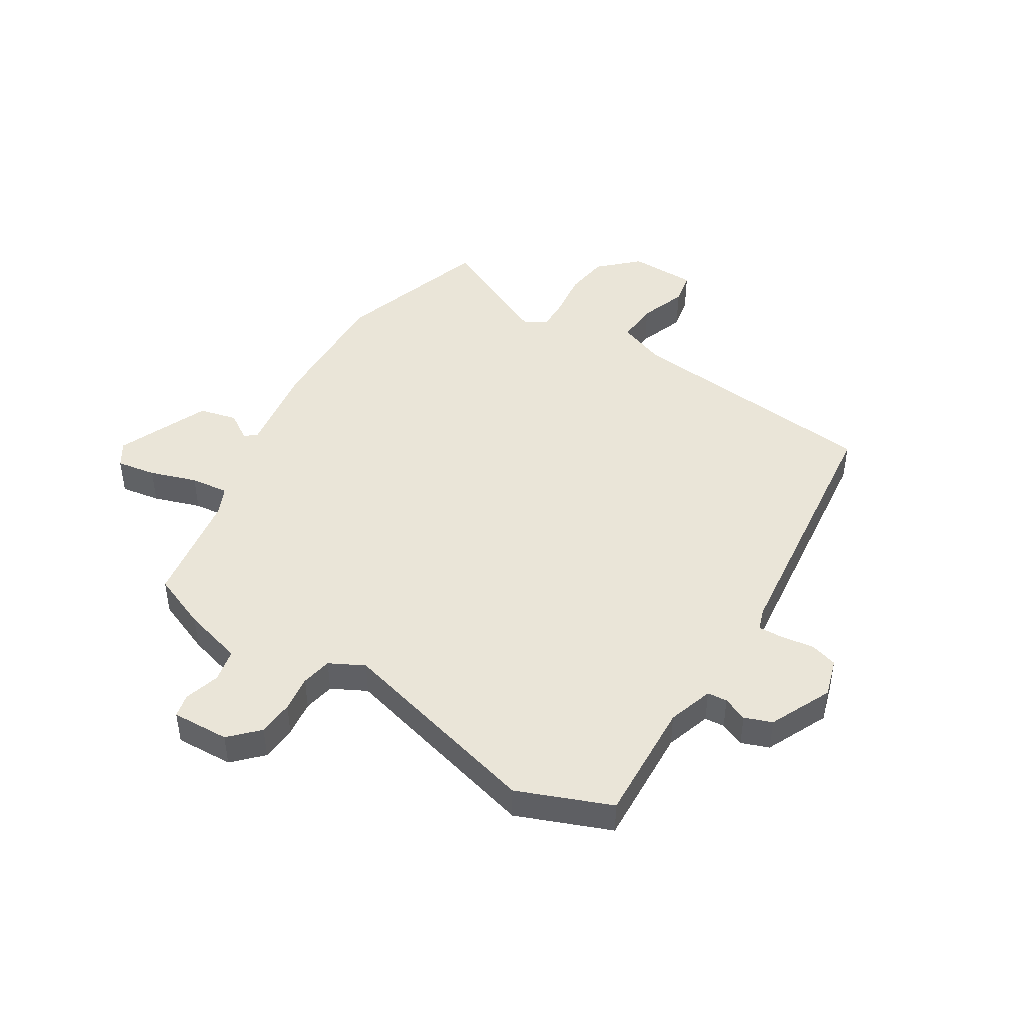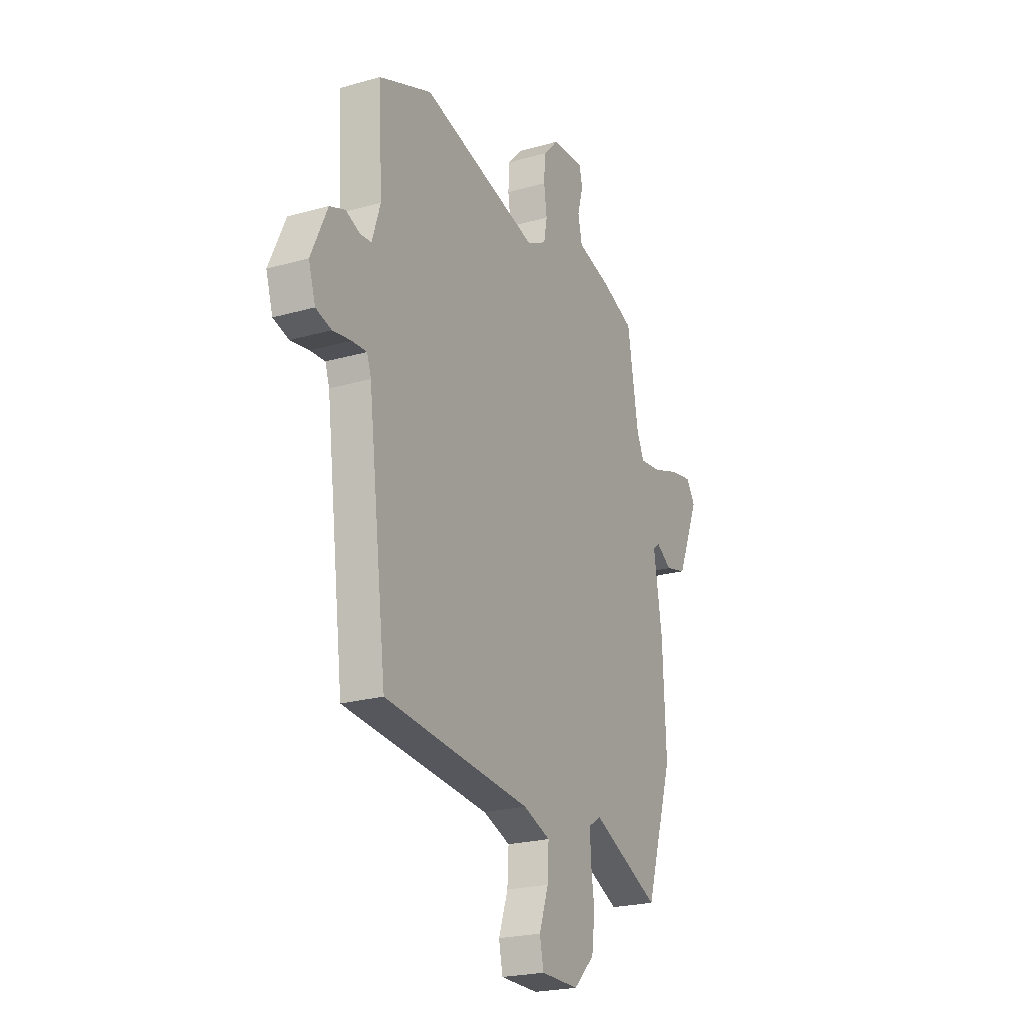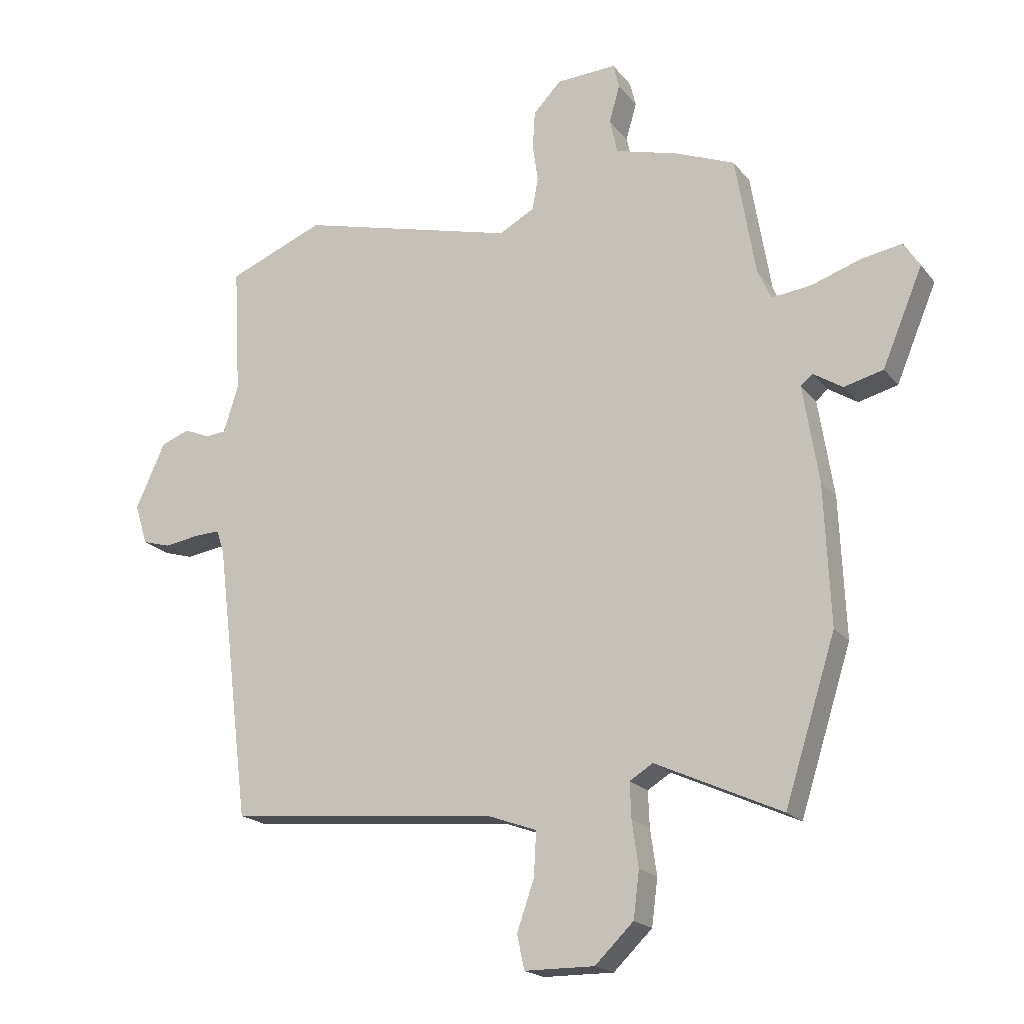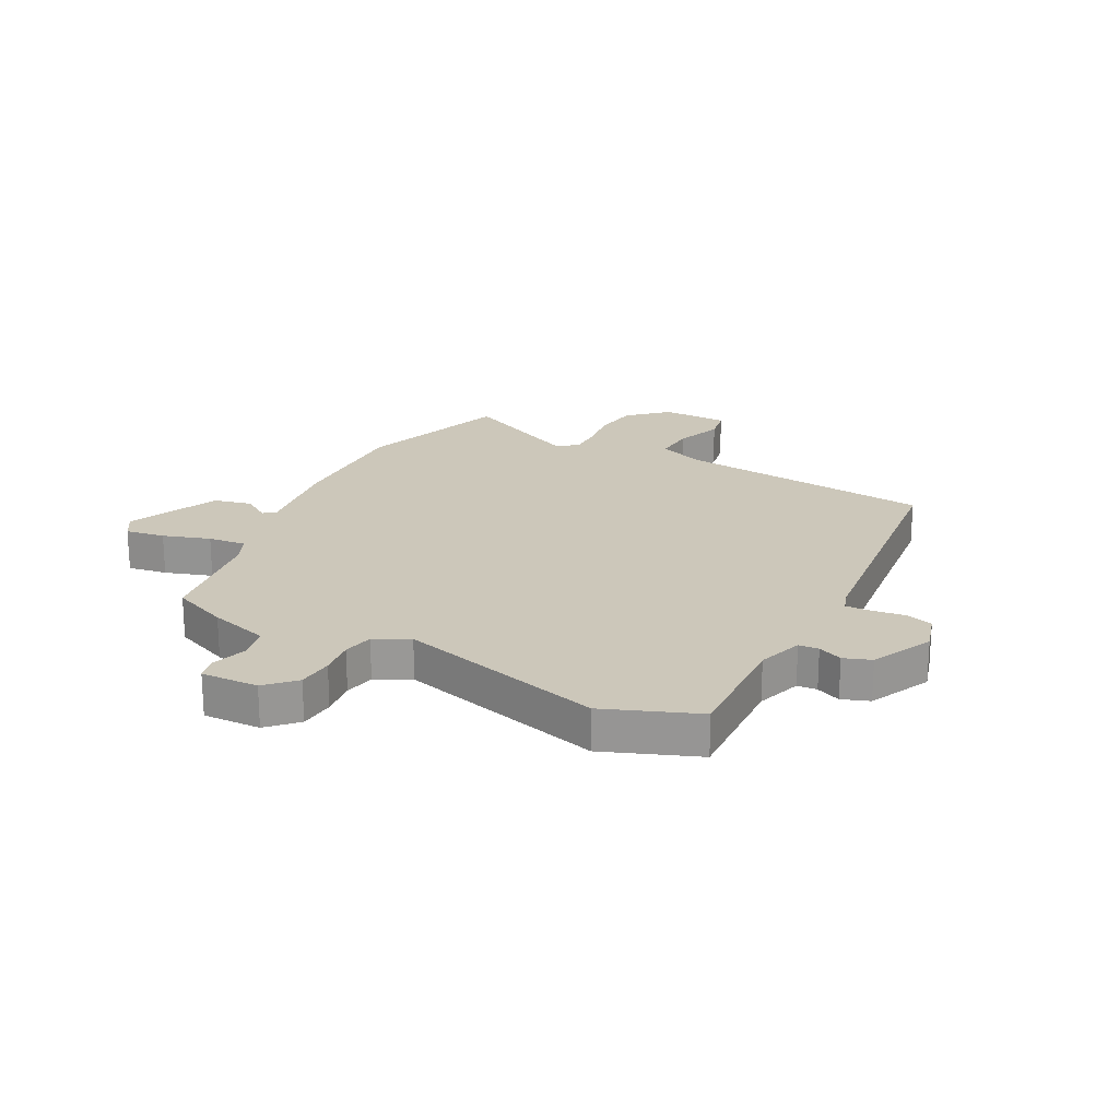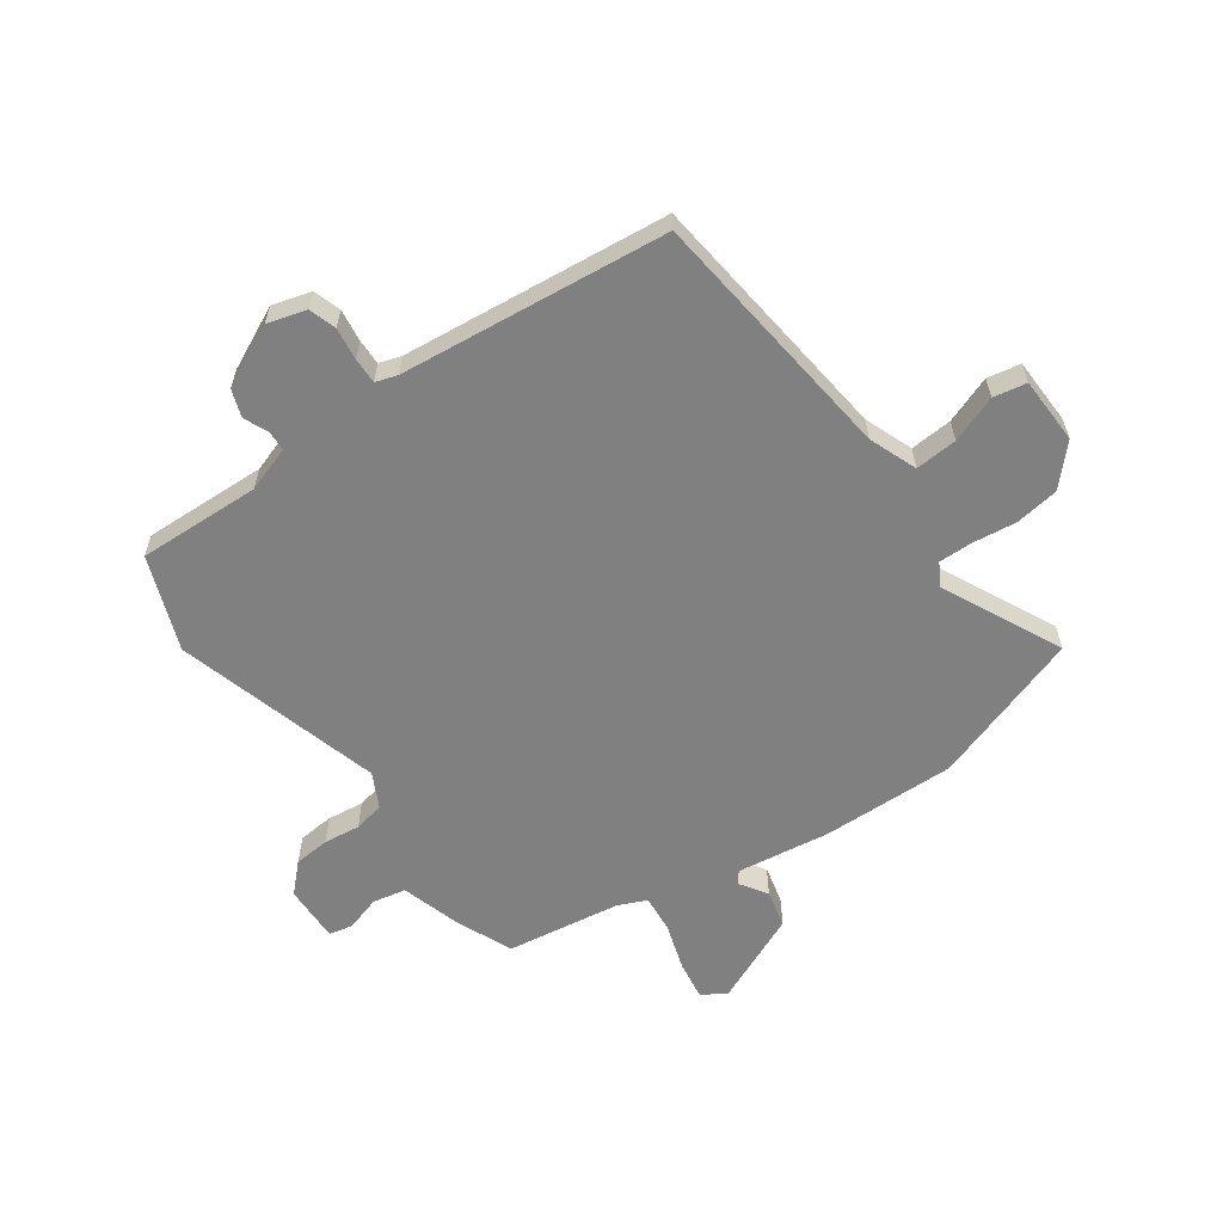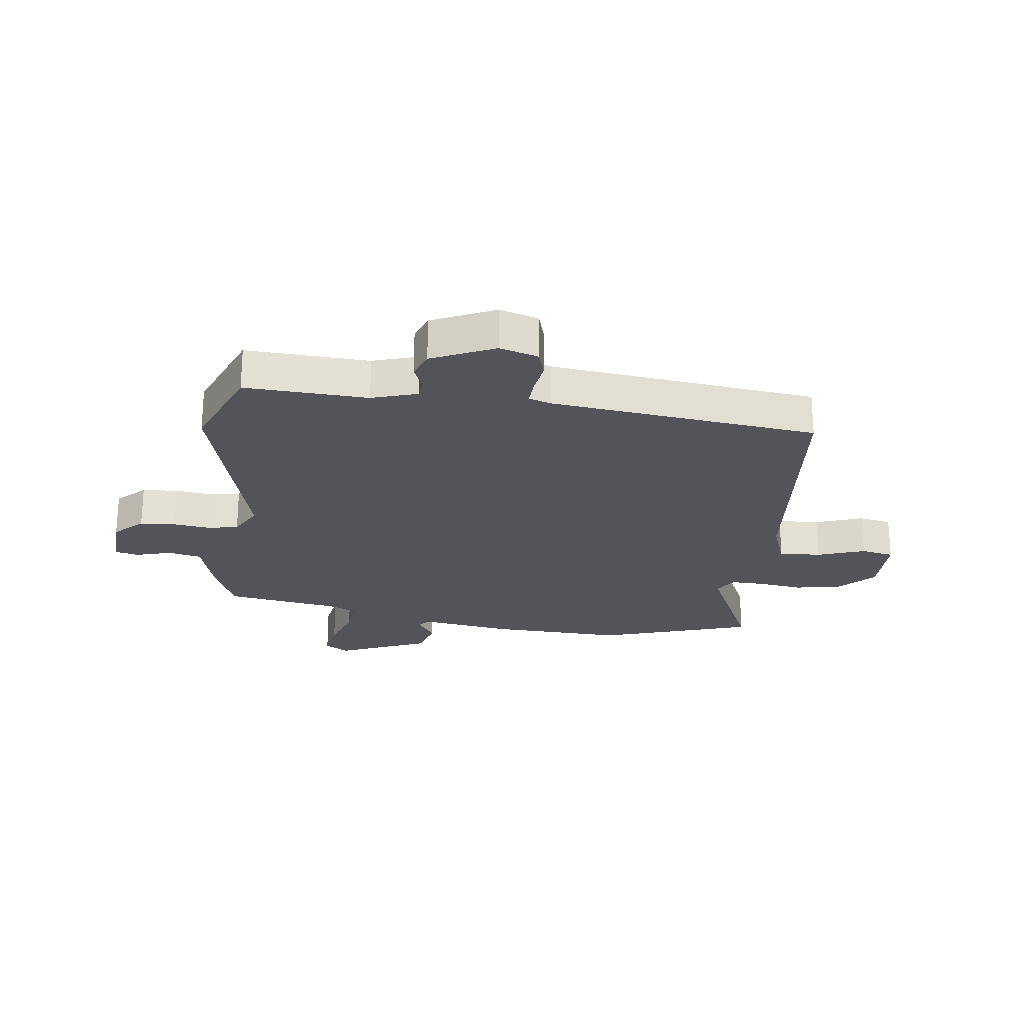
<metadata>
{"format":"obj","ext":"obj","renderer":"f3d","projection":"perspective","resolution":1024,"background":"white","views":[{"elev":45.3,"azim":32.3,"up":"+Y"},{"elev":-22.7,"azim":116.1,"up":"+Z"},{"elev":-19.2,"azim":-153.6,"up":"+Z"},{"elev":21.4,"azim":28.5,"up":"+Y"},{"elev":-60.1,"azim":126.5,"up":"+Y"},{"elev":-23.7,"azim":83.0,"up":"+Y"}]}
</metadata>
<code>
v 0.365 0.07 0.555
v 0.528 0.07 0.489
v 0.516 0.07 0.274
v 0.541 0.07 0.194
v 0.576 0.07 0.191
v 0.619 0.07 0.209
v 0.667 0.07 0.191
v 0.717 0.07 0.081
v 0.696 0.07 0.013
v 0.648 0.07 -0.001
v 0.591 0.07 0.008
v 0.546 0.07 0.01
v 0.533 0.07 -0.028
v 0.475 0.07 -0.496
v 0.021 0.07 -0.539
v -0.064 0.07 -0.57
v -0.06 0.07 -0.644
v -0.031 0.07 -0.727
v -0.043 0.07 -0.785
v -0.161 0.07 -0.786
v -0.226 0.07 -0.723
v -0.236 0.07 -0.645
v -0.225 0.07 -0.568
v -0.223 0.07 -0.509
v -0.262 0.07 -0.485
v -0.474 0.07 -0.582
v -0.56 0.07 -0.311
v -0.55 0.07 -0.077
v -0.524 0.07 0.087
v -0.544 0.07 0.104
v -0.593 0.07 0.073
v -0.659 0.07 0.09
v -0.727 0.07 0.252
v -0.7 0.07 0.294
v -0.631 0.07 0.282
v -0.549 0.07 0.254
v -0.482 0.07 0.246
v -0.459 0.07 0.295
v -0.425 0.07 0.497
v -0.325 0.07 0.537
v -0.219 0.07 0.566
v -0.206 0.07 0.624
v -0.224 0.07 0.687
v -0.214 0.07 0.728
v -0.113 0.07 0.723
v -0.066 0.07 0.674
v -0.062 0.07 0.611
v -0.071 0.07 0.547
v -0.061 0.07 0.493
v -0.001 0.07 0.461
v 0.365 0 0.555
v 0.528 0 0.489
v 0.516 0 0.274
v 0.541 0 0.194
v 0.576 0 0.191
v 0.619 0 0.209
v 0.667 0 0.191
v 0.717 0 0.081
v 0.696 0 0.013
v 0.648 0 -0.001
v 0.591 0 0.008
v 0.546 0 0.01
v 0.533 0 -0.028
v 0.475 0 -0.496
v 0.021 0 -0.539
v -0.064 0 -0.57
v -0.06 0 -0.644
v -0.031 0 -0.727
v -0.043 0 -0.785
v -0.161 0 -0.786
v -0.226 0 -0.723
v -0.236 0 -0.645
v -0.225 0 -0.568
v -0.223 0 -0.509
v -0.262 0 -0.485
v -0.474 0 -0.582
v -0.56 0 -0.311
v -0.55 0 -0.077
v -0.524 0 0.087
v -0.544 0 0.104
v -0.593 0 0.073
v -0.659 0 0.09
v -0.727 0 0.252
v -0.7 0 0.294
v -0.631 0 0.282
v -0.549 0 0.254
v -0.482 0 0.246
v -0.459 0 0.295
v -0.425 0 0.497
v -0.325 0 0.537
v -0.219 0 0.566
v -0.206 0 0.624
v -0.224 0 0.687
v -0.214 0 0.728
v -0.113 0 0.723
v -0.066 0 0.674
v -0.062 0 0.611
v -0.071 0 0.547
v -0.061 0 0.493
v -0.001 0 0.461
f 46 47 48
f 45 46 48
f 44 45 48
f 43 44 48
f 42 43 48
f 41 42 48 49
f 41 49 50
f 40 41 50
f 39 40 50
f 38 39 50
f 34 35 36
f 33 34 36
f 32 33 36
f 31 32 36
f 30 31 36
f 29 30 36 37
f 1 2 3
f 50 1 3
f 38 50 3
f 37 38 3
f 29 37 3
f 28 29 3
f 27 28 3
f 26 27 3
f 25 26 3
f 21 22 23
f 20 21 23
f 19 20 23
f 18 19 23
f 17 18 23
f 16 17 23 24
f 13 14 15
f 25 3 4
f 24 25 4
f 16 24 4
f 15 16 4
f 13 15 4
f 12 13 4
f 9 10 11
f 8 9 11
f 7 8 11
f 6 7 11
f 5 6 11
f 4 5 11 12
f 98 97 96
f 98 96 95
f 98 95 94
f 98 94 93
f 98 93 92
f 99 98 92 91
f 100 99 91
f 100 91 90
f 100 90 89
f 100 89 88
f 86 85 84
f 86 84 83
f 86 83 82
f 86 82 81
f 86 81 80
f 87 86 80 79
f 53 52 51
f 53 51 100
f 53 100 88
f 53 88 87
f 53 87 79
f 53 79 78
f 53 78 77
f 53 77 76
f 53 76 75
f 73 72 71
f 73 71 70
f 73 70 69
f 73 69 68
f 73 68 67
f 74 73 67 66
f 65 64 63
f 54 53 75
f 54 75 74
f 54 74 66
f 54 66 65
f 54 65 63
f 54 63 62
f 61 60 59
f 61 59 58
f 61 58 57
f 61 57 56
f 61 56 55
f 62 61 55 54
f 1 51 52 2
f 2 52 53 3
f 3 53 54 4
f 4 54 55 5
f 5 55 56 6
f 6 56 57 7
f 7 57 58 8
f 8 58 59 9
f 9 59 60 10
f 10 60 61 11
f 11 61 62 12
f 12 62 63 13
f 13 63 64 14
f 14 64 65 15
f 15 65 66 16
f 16 66 67 17
f 17 67 68 18
f 18 68 69 19
f 19 69 70 20
f 20 70 71 21
f 21 71 72 22
f 22 72 73 23
f 23 73 74 24
f 24 74 75 25
f 25 75 76 26
f 26 76 77 27
f 27 77 78 28
f 28 78 79 29
f 29 79 80 30
f 30 80 81 31
f 31 81 82 32
f 32 82 83 33
f 33 83 84 34
f 34 84 85 35
f 35 85 86 36
f 36 86 87 37
f 37 87 88 38
f 38 88 89 39
f 39 89 90 40
f 40 90 91 41
f 41 91 92 42
f 42 92 93 43
f 43 93 94 44
f 44 94 95 45
f 45 95 96 46
f 46 96 97 47
f 47 97 98 48
f 48 98 99 49
f 49 99 100 50
f 50 100 51 1

</code>
